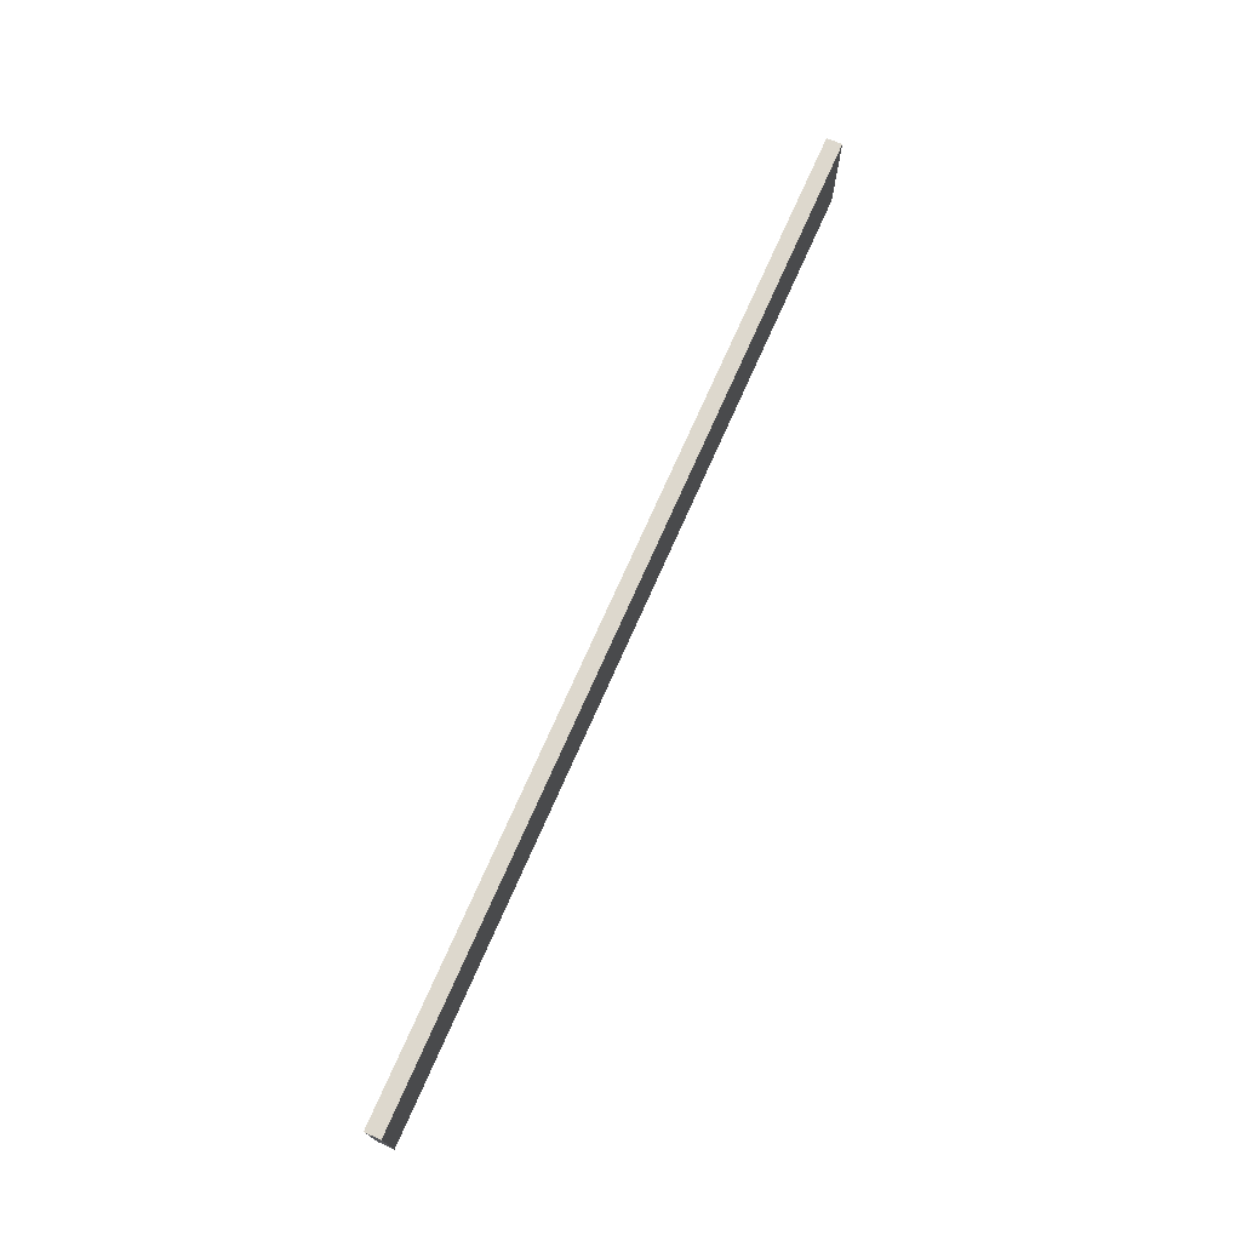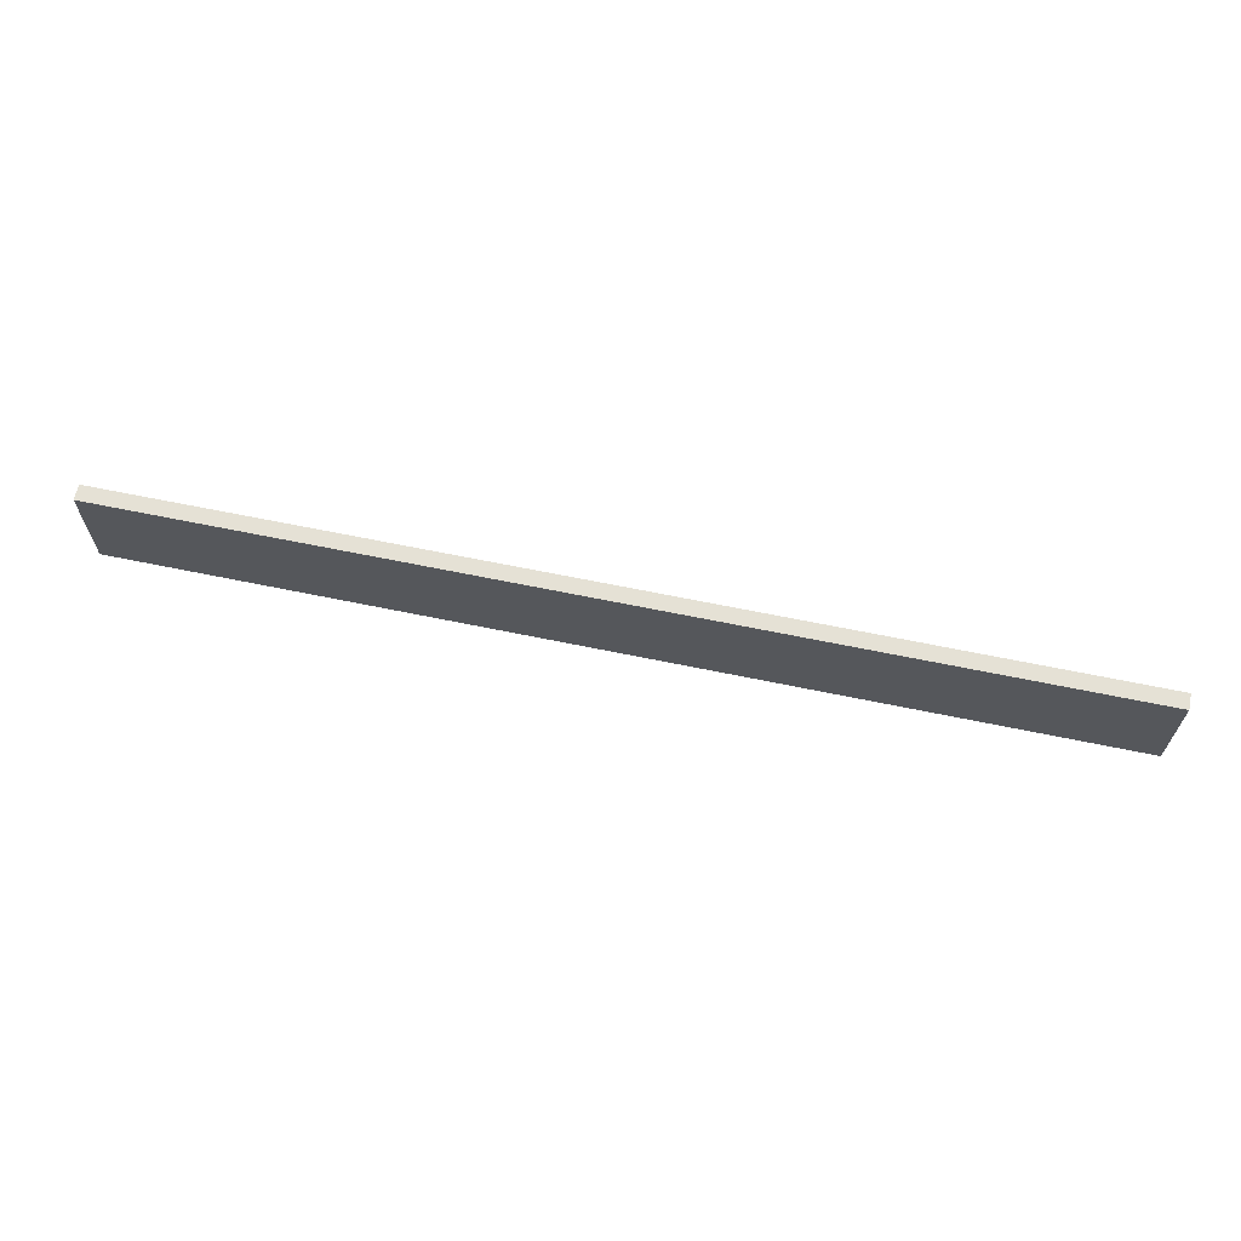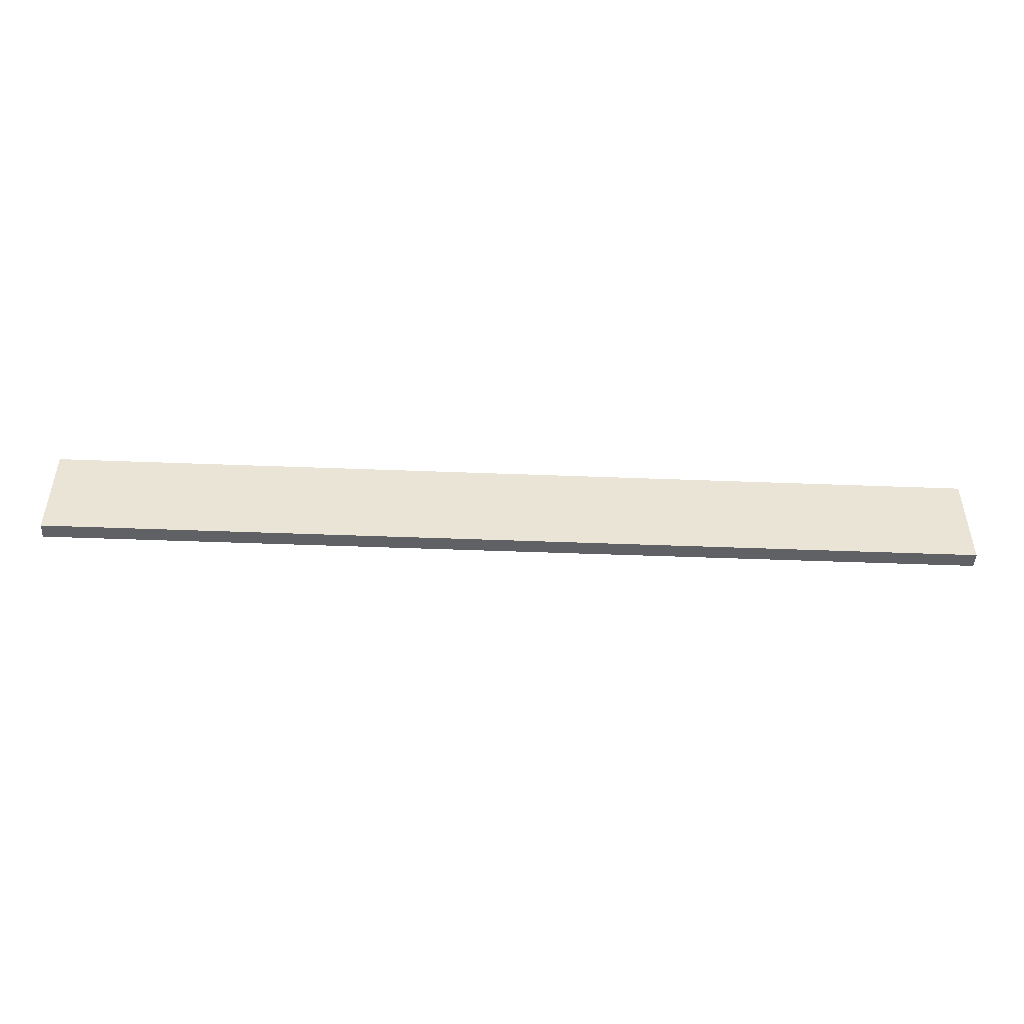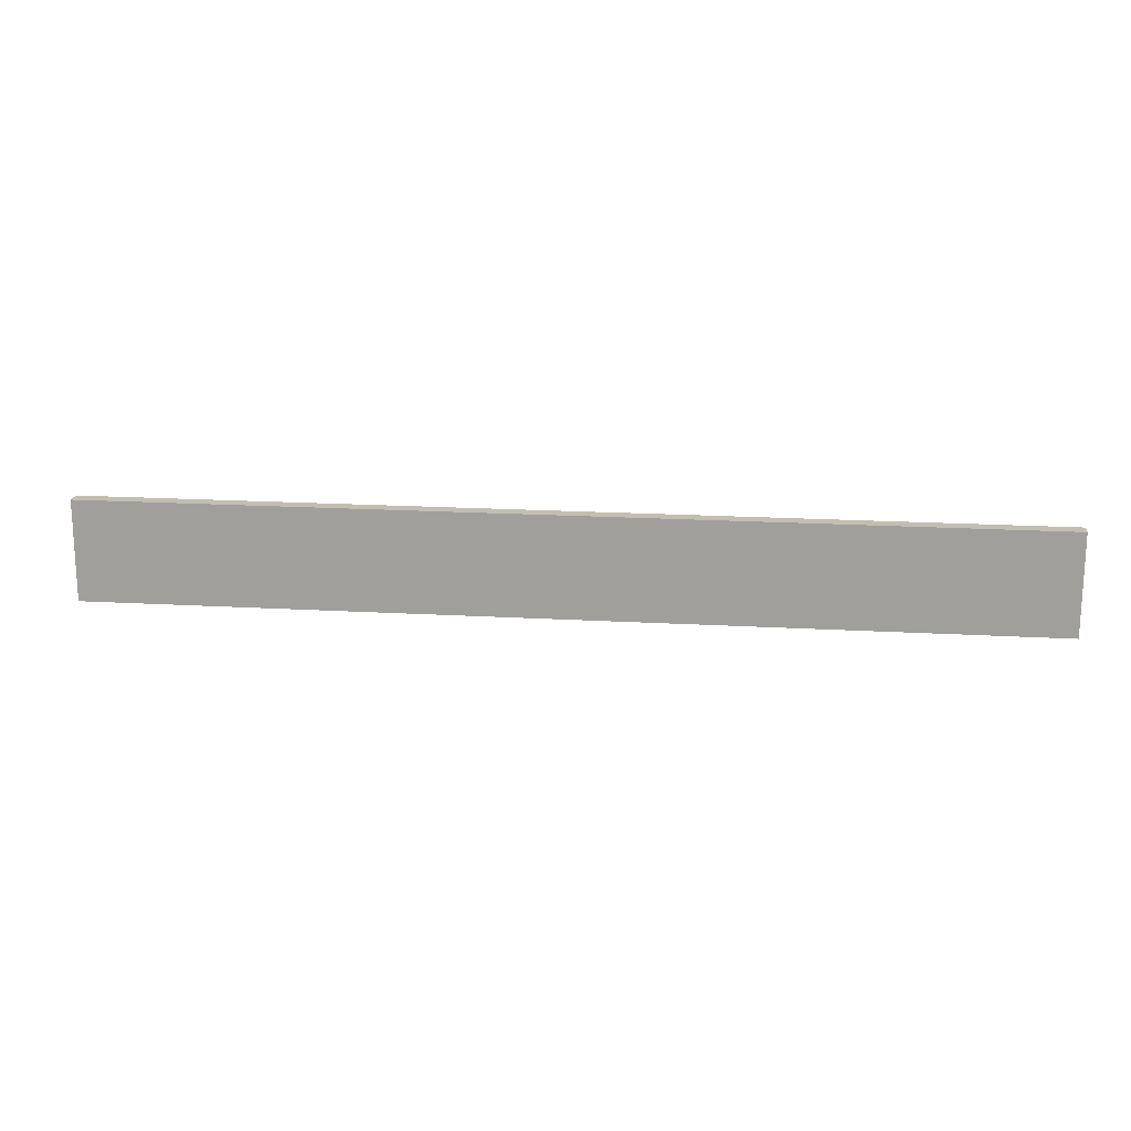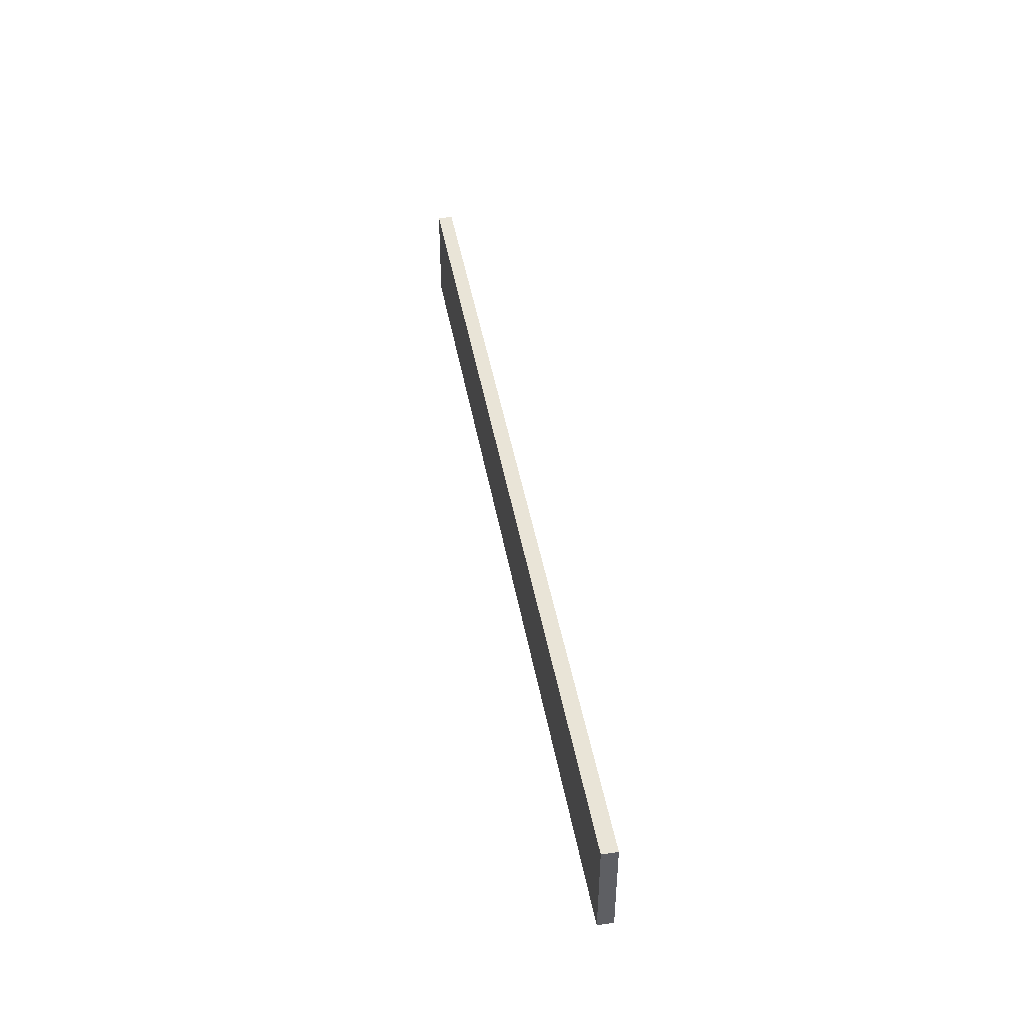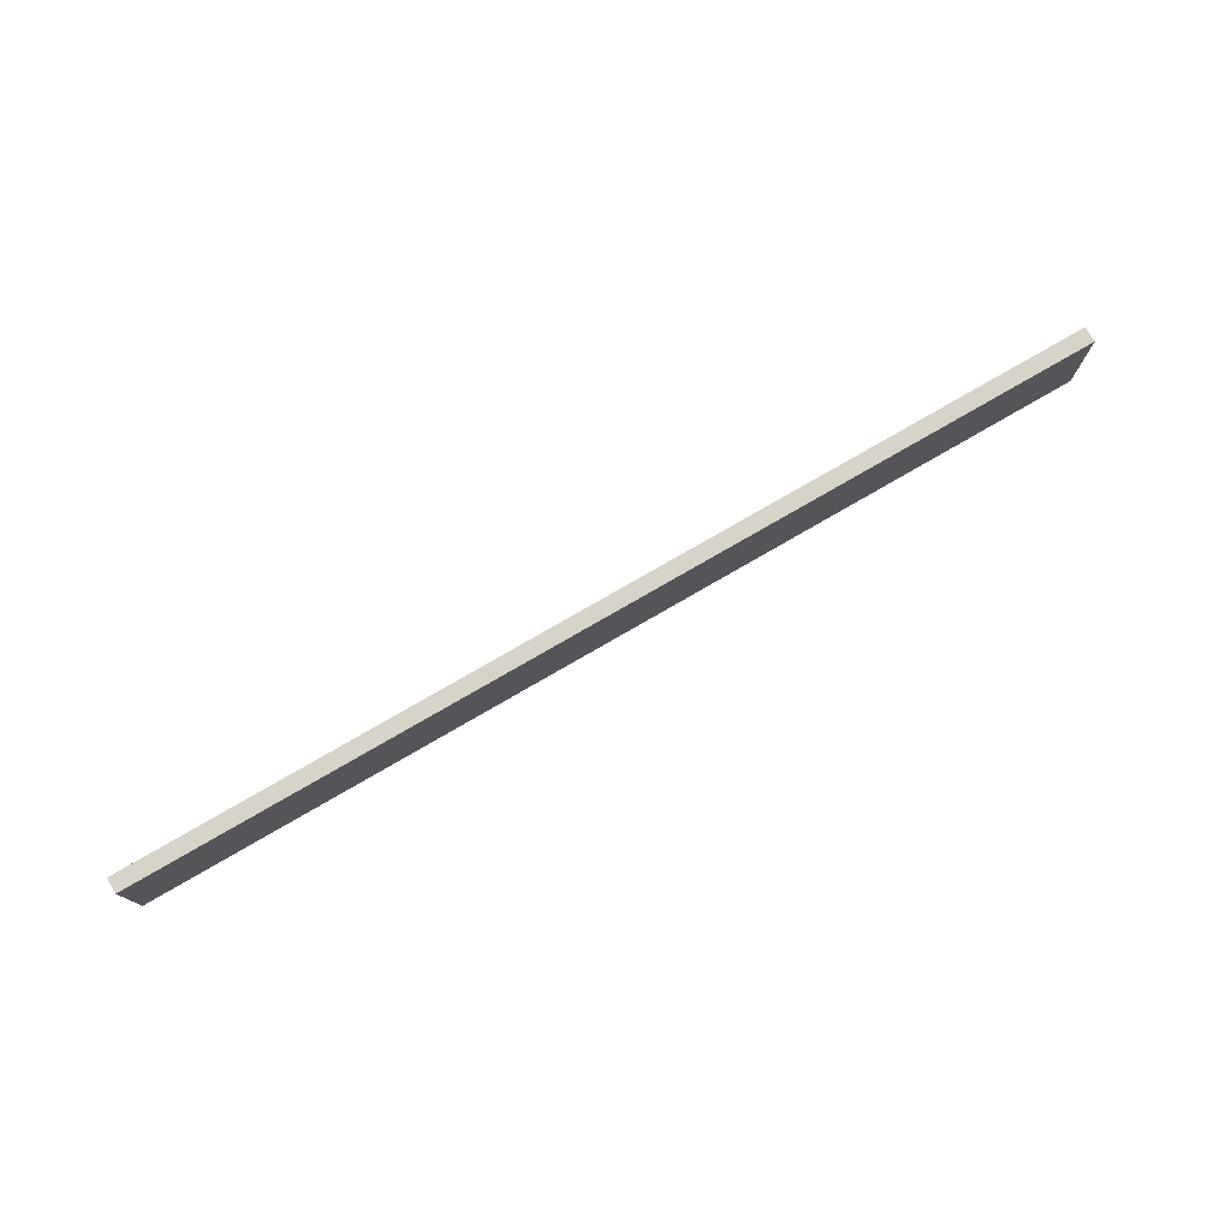
<metadata>
{"format":"obj","ext":"obj","renderer":"f3d","projection":"perspective","resolution":1024,"background":"white","views":[{"elev":72.2,"azim":-66.2,"up":"+Y"},{"elev":64.9,"azim":11.8,"up":"+Y"},{"elev":-47.5,"azim":177.5,"up":"+Y"},{"elev":17.5,"azim":6.6,"up":"+Y"},{"elev":43.0,"azim":-99.8,"up":"+Y"},{"elev":76.8,"azim":149.9,"up":"+Y"}]}
</metadata>
<code>
o SP_copy_002/SP/mesh7/mesh7-geometry#mesh7-geometry
v 0.6099 -0.6208 -0.2912
v -0.5743 -0.7481 -0.2912
v 0.6099 -0.7481 -0.2912
v -0.5743 -0.6208 -0.2912
v 0.6099 -0.7481 -0.3103
v -0.5743 -0.6208 -0.3103
v -0.5743 -0.7481 -0.3103
v 0.6099 -0.6208 -0.3103
f 1 2 3
f 2 1 4
f 3 2 1
f 4 1 2
f 2 5 3
f 3 5 2
f 5 1 3
f 3 1 5
f 1 6 4
f 4 6 1
f 6 2 4
f 4 2 6
f 5 2 7
f 7 2 5
f 1 5 8
f 8 5 1
f 6 1 8
f 8 1 6
f 2 6 7
f 7 6 2
f 6 5 7
f 7 5 6
f 5 6 8
f 8 6 5

</code>
